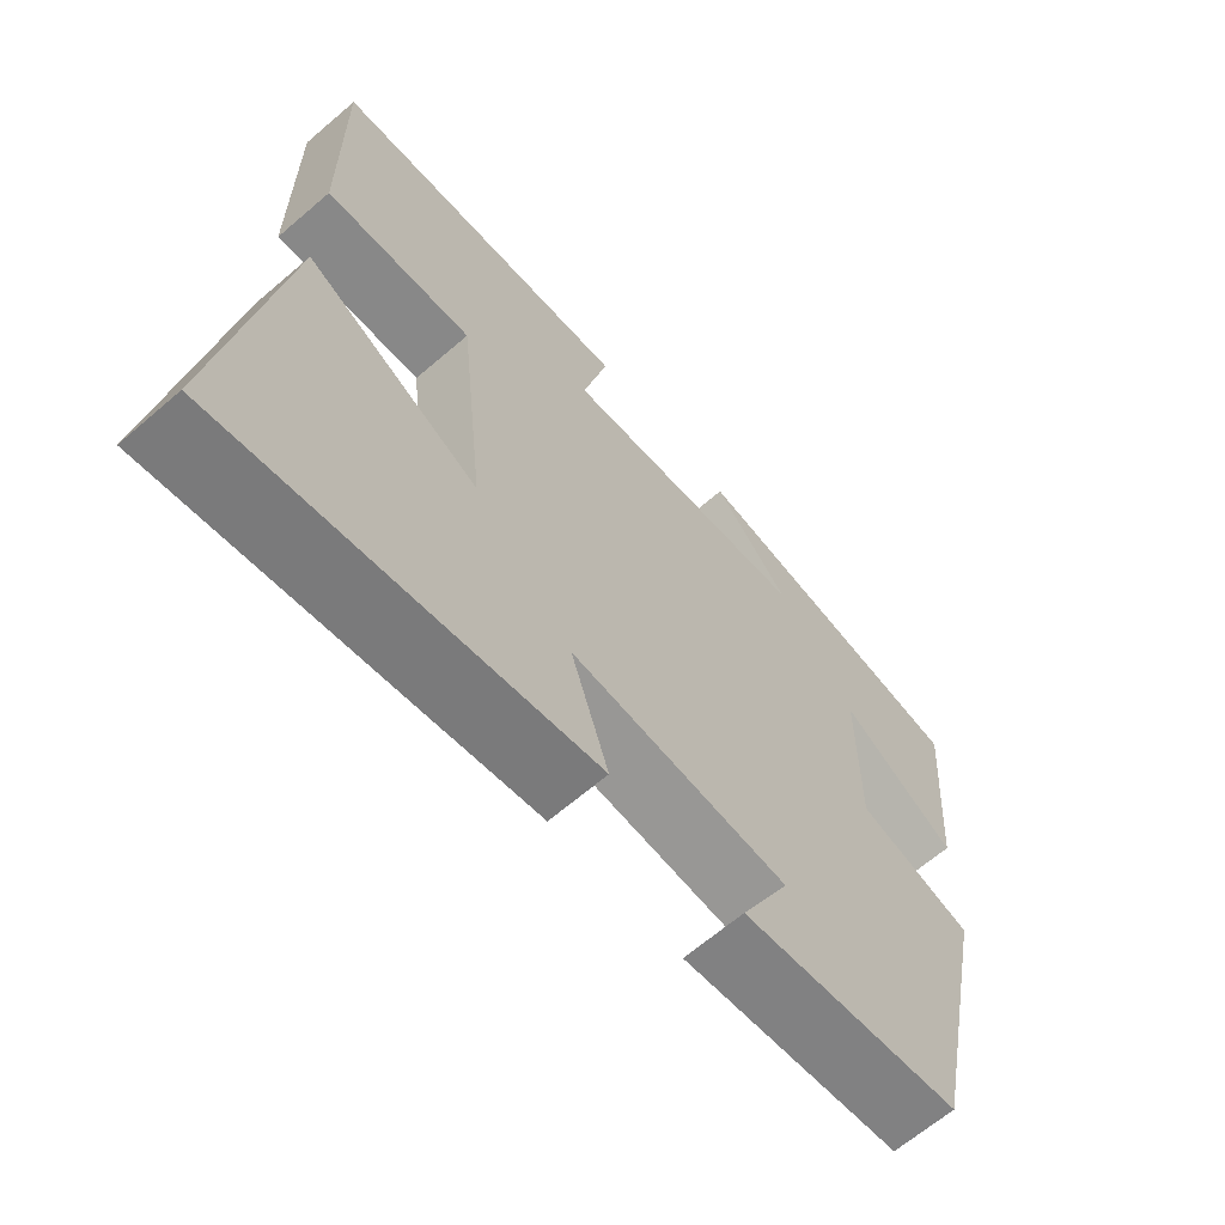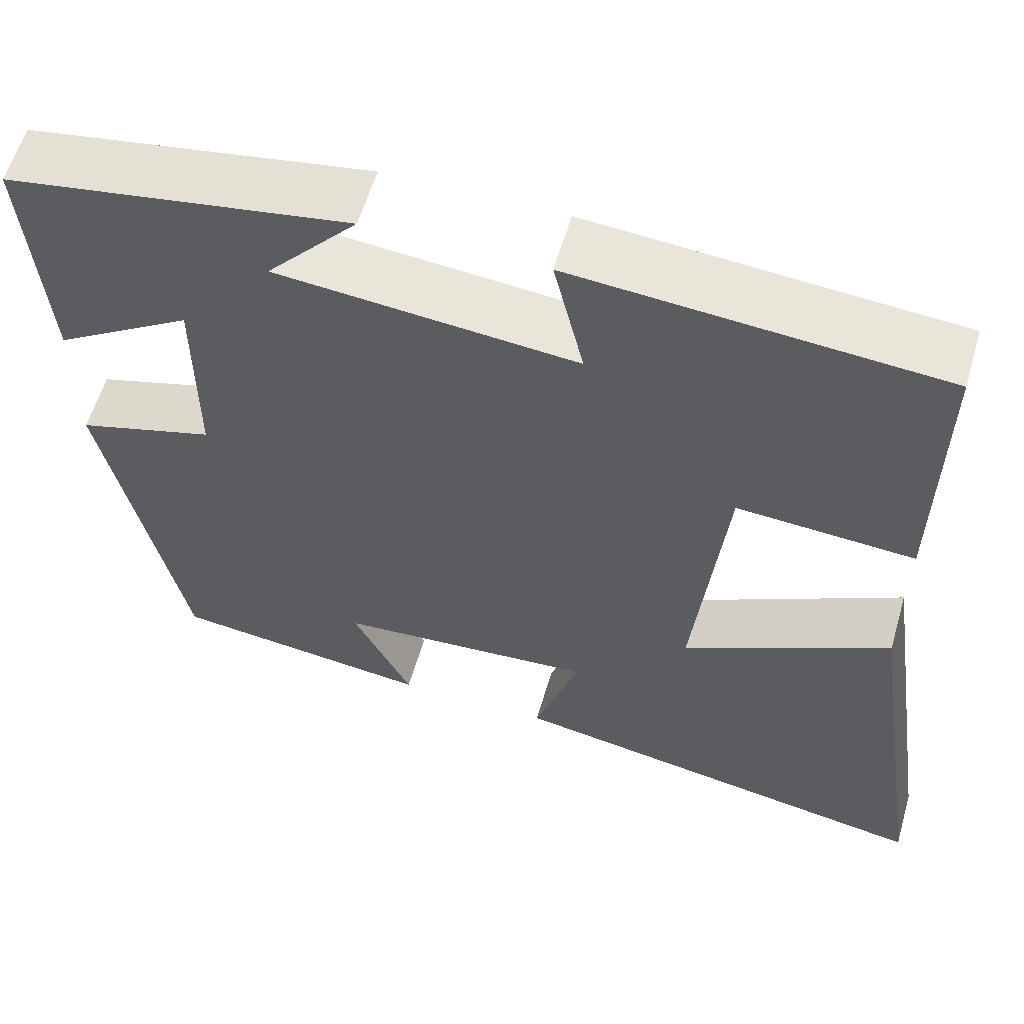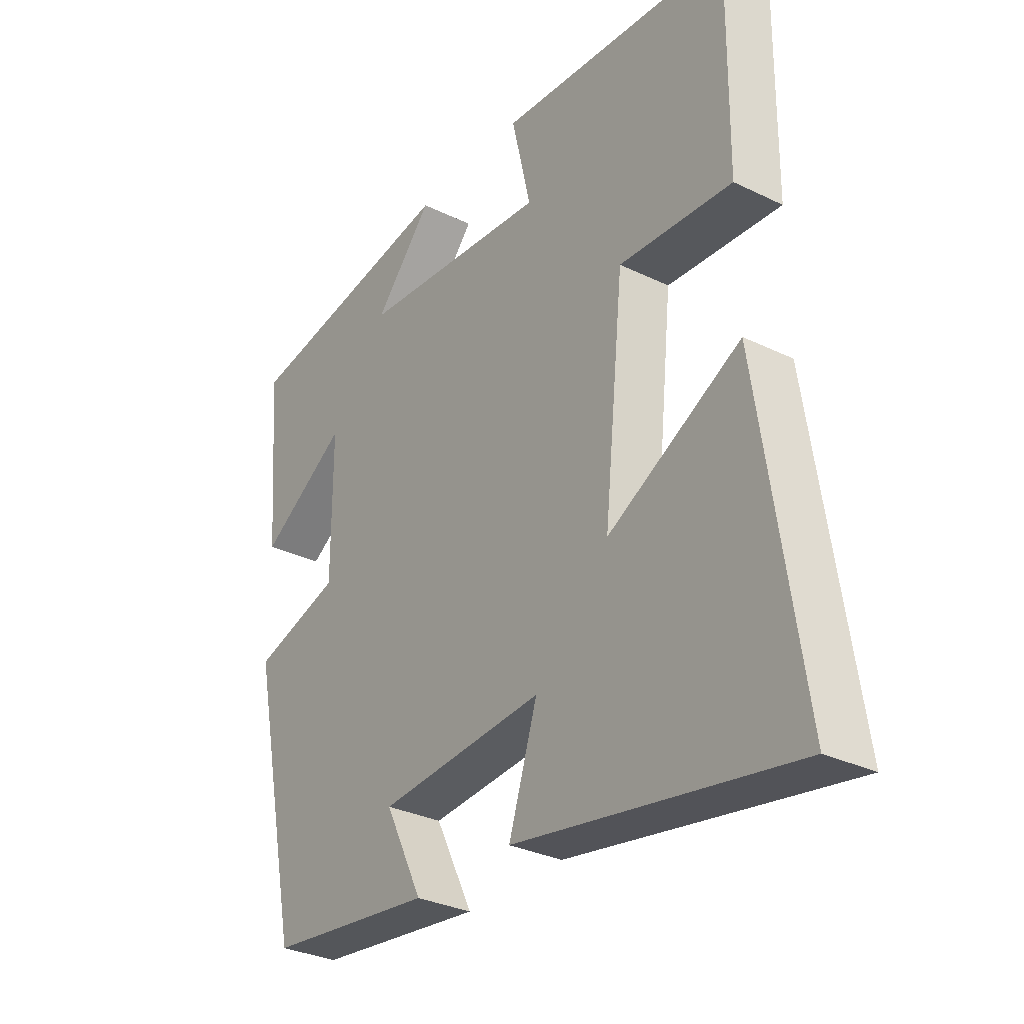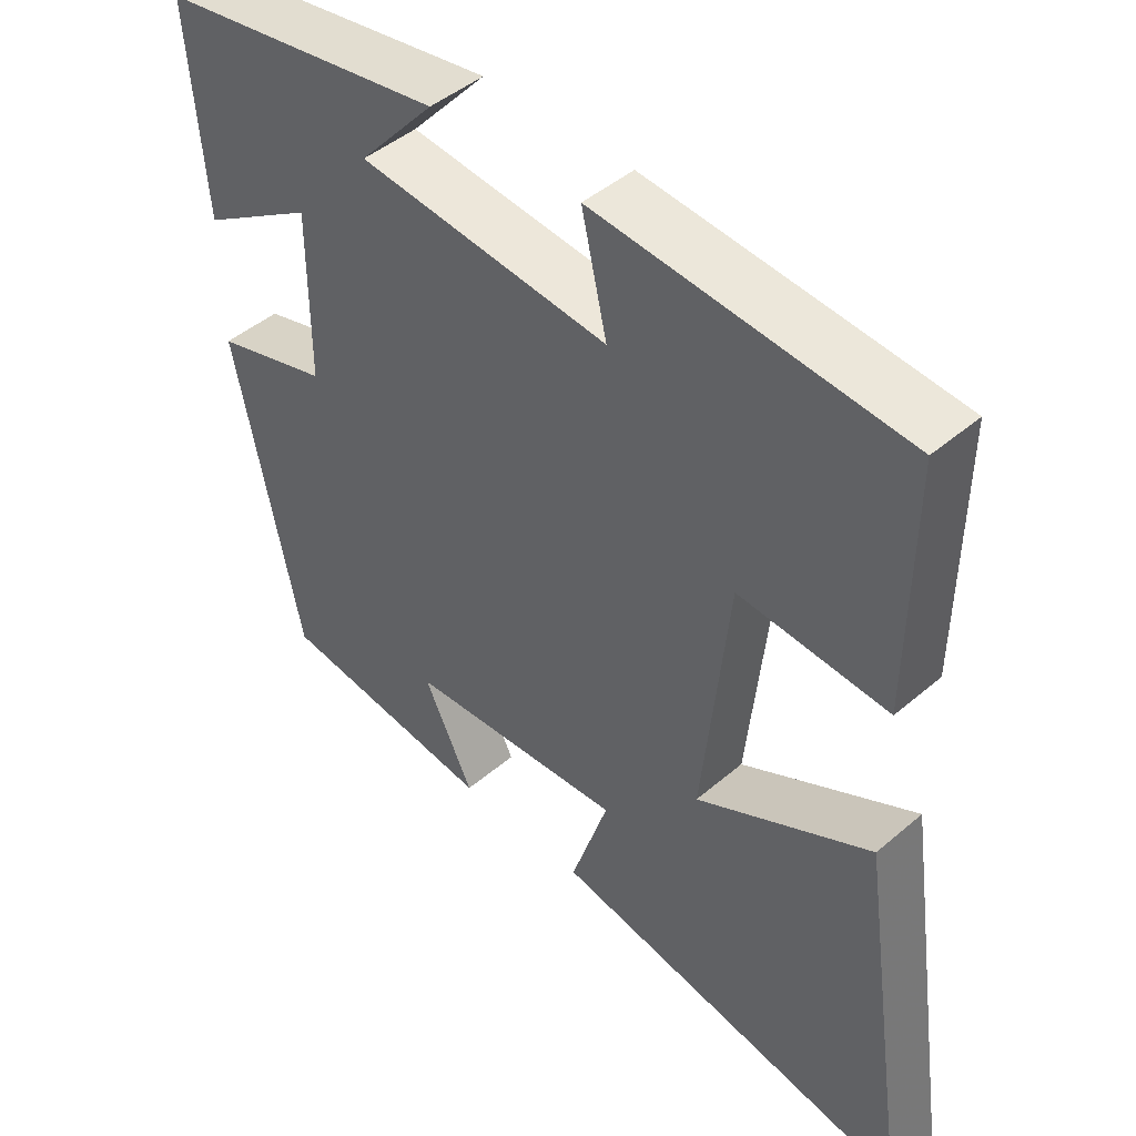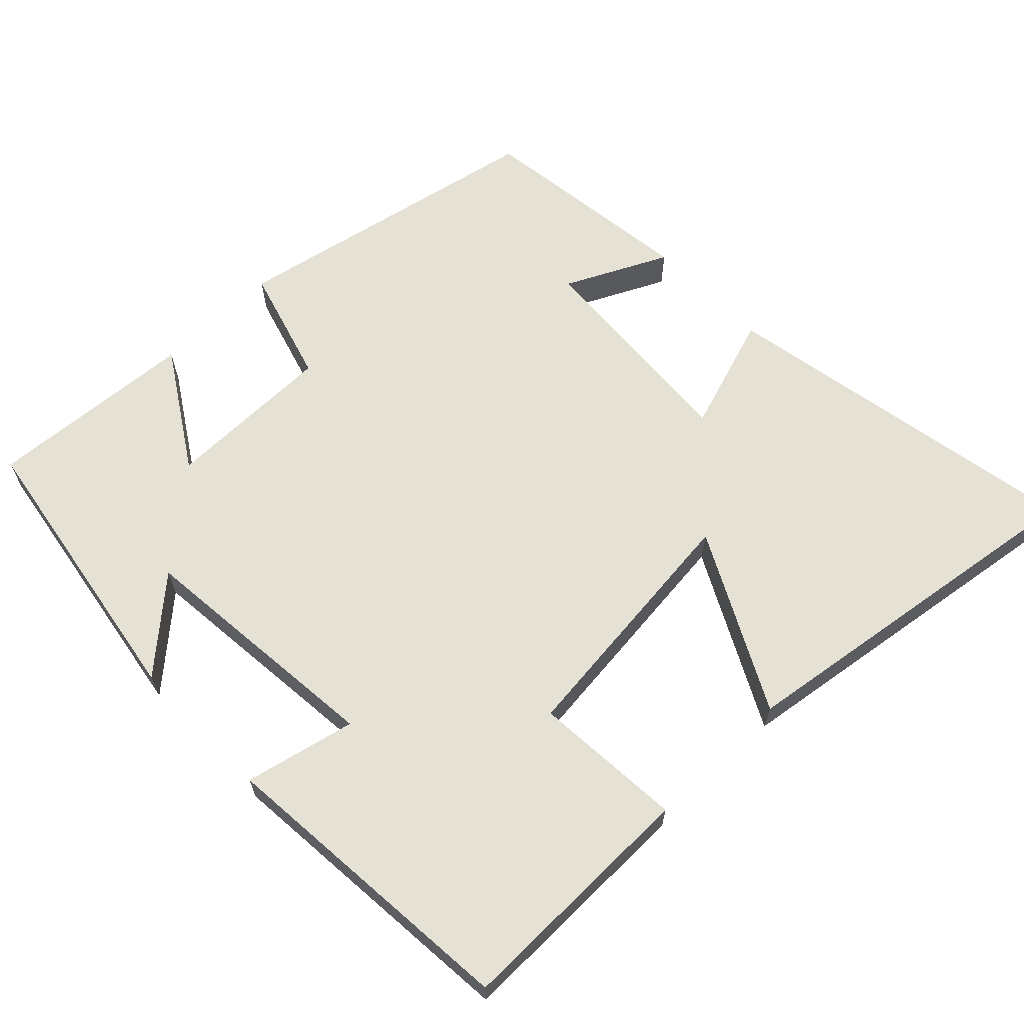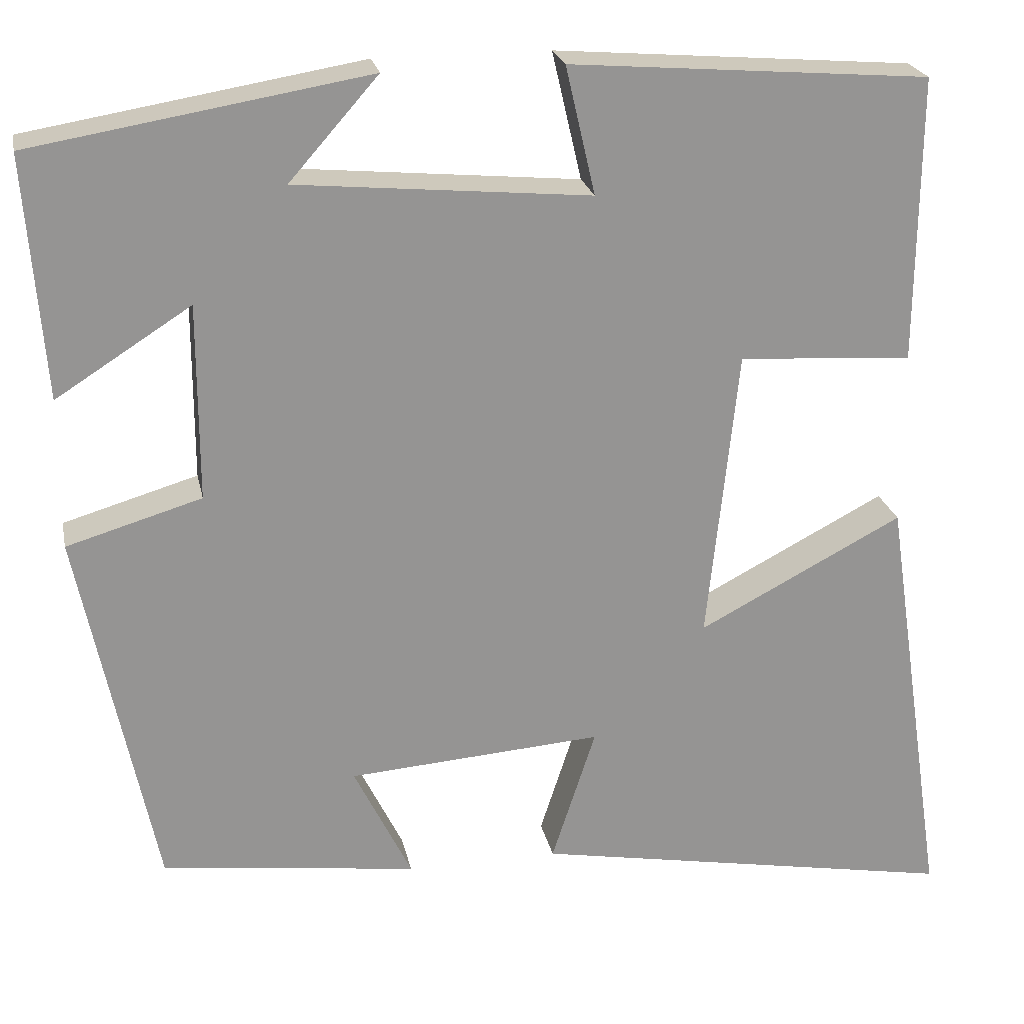
<metadata>
{"format":"obj","ext":"obj","renderer":"f3d","projection":"perspective","resolution":1024,"background":"white","views":[{"elev":-65.4,"azim":130.8,"up":"+Z"},{"elev":58.7,"azim":16.2,"up":"+Z"},{"elev":-31.2,"azim":55.2,"up":"+Z"},{"elev":45.7,"azim":45.6,"up":"+Z"},{"elev":64.3,"azim":45.8,"up":"+Y"},{"elev":23.0,"azim":-11.5,"up":"+Z"}]}
</metadata>
<code>
v 0.503 0.07 0.466
v 0.5 0.07 0.128
v 0.295 0.07 0.142
v 0.259 0.07 -0.204
v 0.5 0.07 -0.078
v 0.576 0.07 -0.59
v 0.072 0.07 -0.5
v 0.124 0.07 -0.34
v -0.176 0.07 -0.362
v -0.108 0.07 -0.5
v -0.41 0.07 -0.463
v -0.5 0.07 -0.029
v -0.341 0.07 0.018
v -0.341 0.07 0.25
v -0.5 0.07 0.149
v -0.522 0.07 0.434
v -0.126 0.07 0.5
v -0.231 0.07 0.381
v 0.115 0.07 0.349
v 0.08 0.07 0.5
v 0.503 0 0.466
v 0.5 0 0.128
v 0.295 0 0.142
v 0.259 0 -0.204
v 0.5 0 -0.078
v 0.576 0 -0.59
v 0.072 0 -0.5
v 0.124 0 -0.34
v -0.176 0 -0.362
v -0.108 0 -0.5
v -0.41 0 -0.463
v -0.5 0 -0.029
v -0.341 0 0.018
v -0.341 0 0.25
v -0.5 0 0.149
v -0.522 0 0.434
v -0.126 0 0.5
v -0.231 0 0.381
v 0.115 0 0.349
v 0.08 0 0.5
f 1 2 3
f 20 1 3
f 19 20 3
f 18 19 3 4
f 15 16 17 18
f 14 15 18
f 13 14 18 4
f 12 13 4
f 9 10 11 12
f 8 9 12 4
f 6 7 8
f 5 6 8
f 4 5 8
f 23 22 21
f 23 21 40
f 23 40 39
f 24 23 39 38
f 38 37 36 35
f 38 35 34
f 24 38 34 33
f 24 33 32
f 32 31 30 29
f 24 32 29 28
f 28 27 26
f 28 26 25
f 28 25 24
f 1 21 22 2
f 2 22 23 3
f 3 23 24 4
f 4 24 25 5
f 5 25 26 6
f 6 26 27 7
f 7 27 28 8
f 8 28 29 9
f 9 29 30 10
f 10 30 31 11
f 11 31 32 12
f 12 32 33 13
f 13 33 34 14
f 14 34 35 15
f 15 35 36 16
f 16 36 37 17
f 17 37 38 18
f 18 38 39 19
f 19 39 40 20
f 20 40 21 1

</code>
